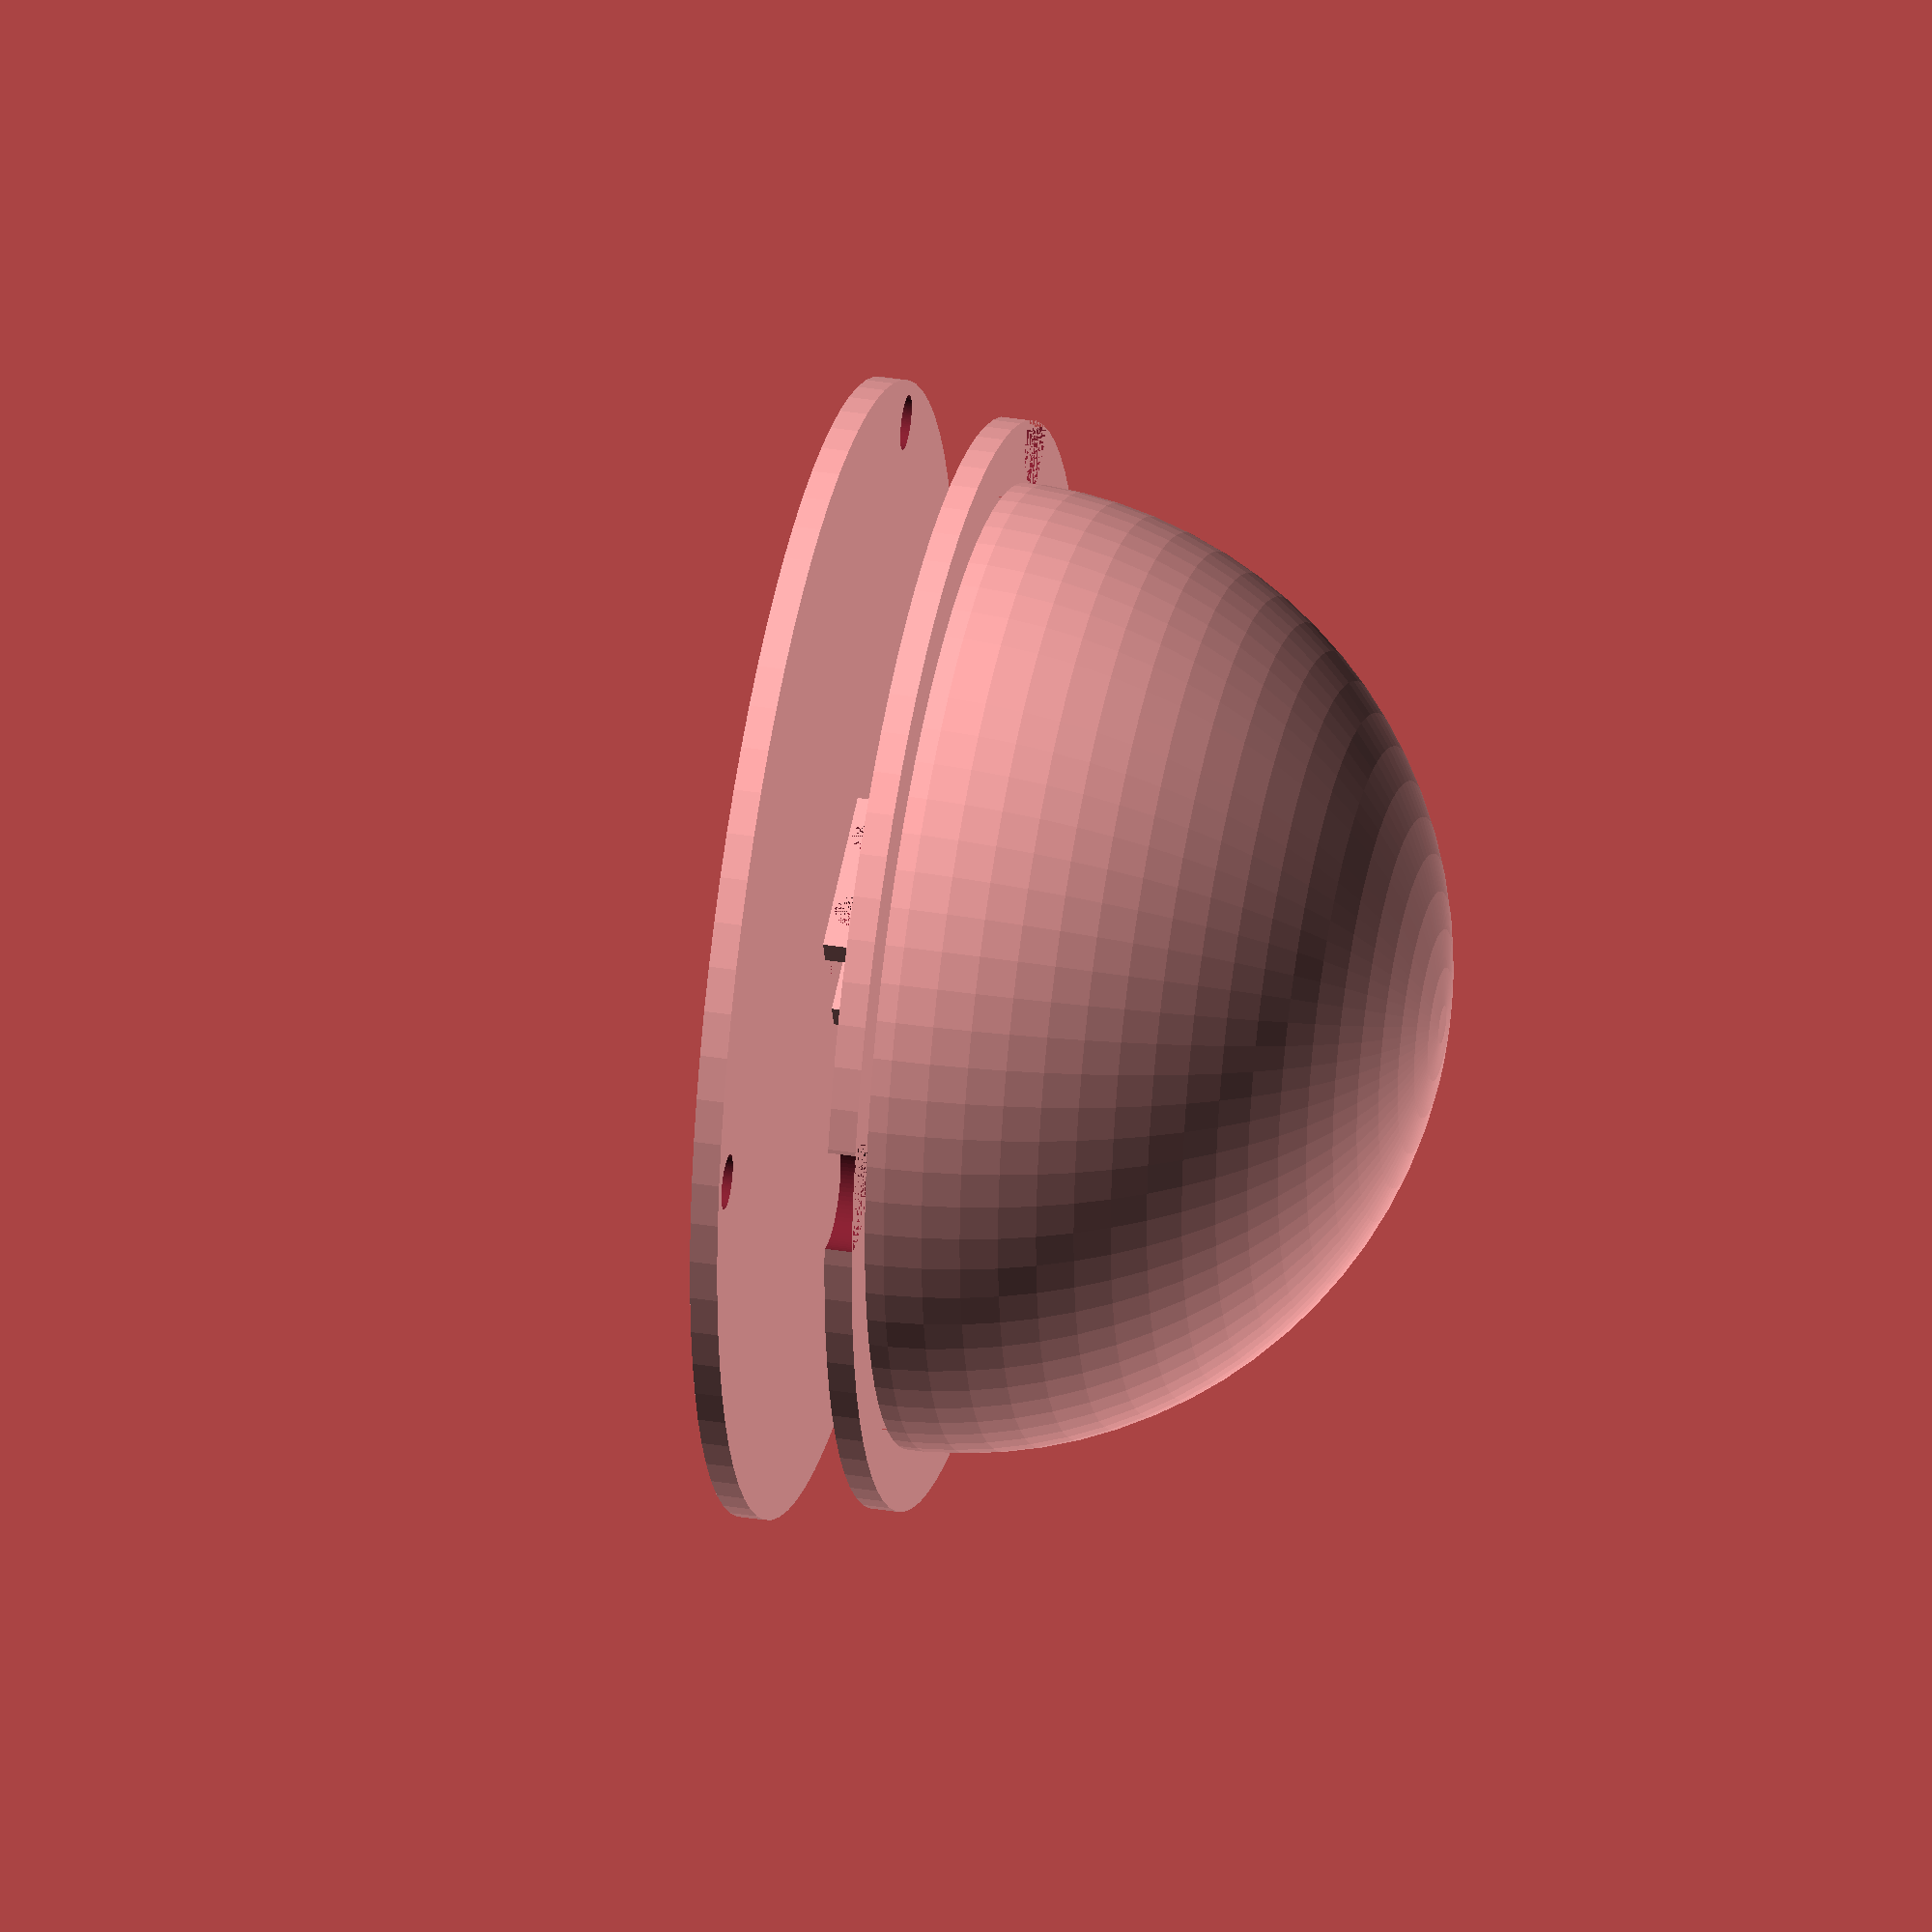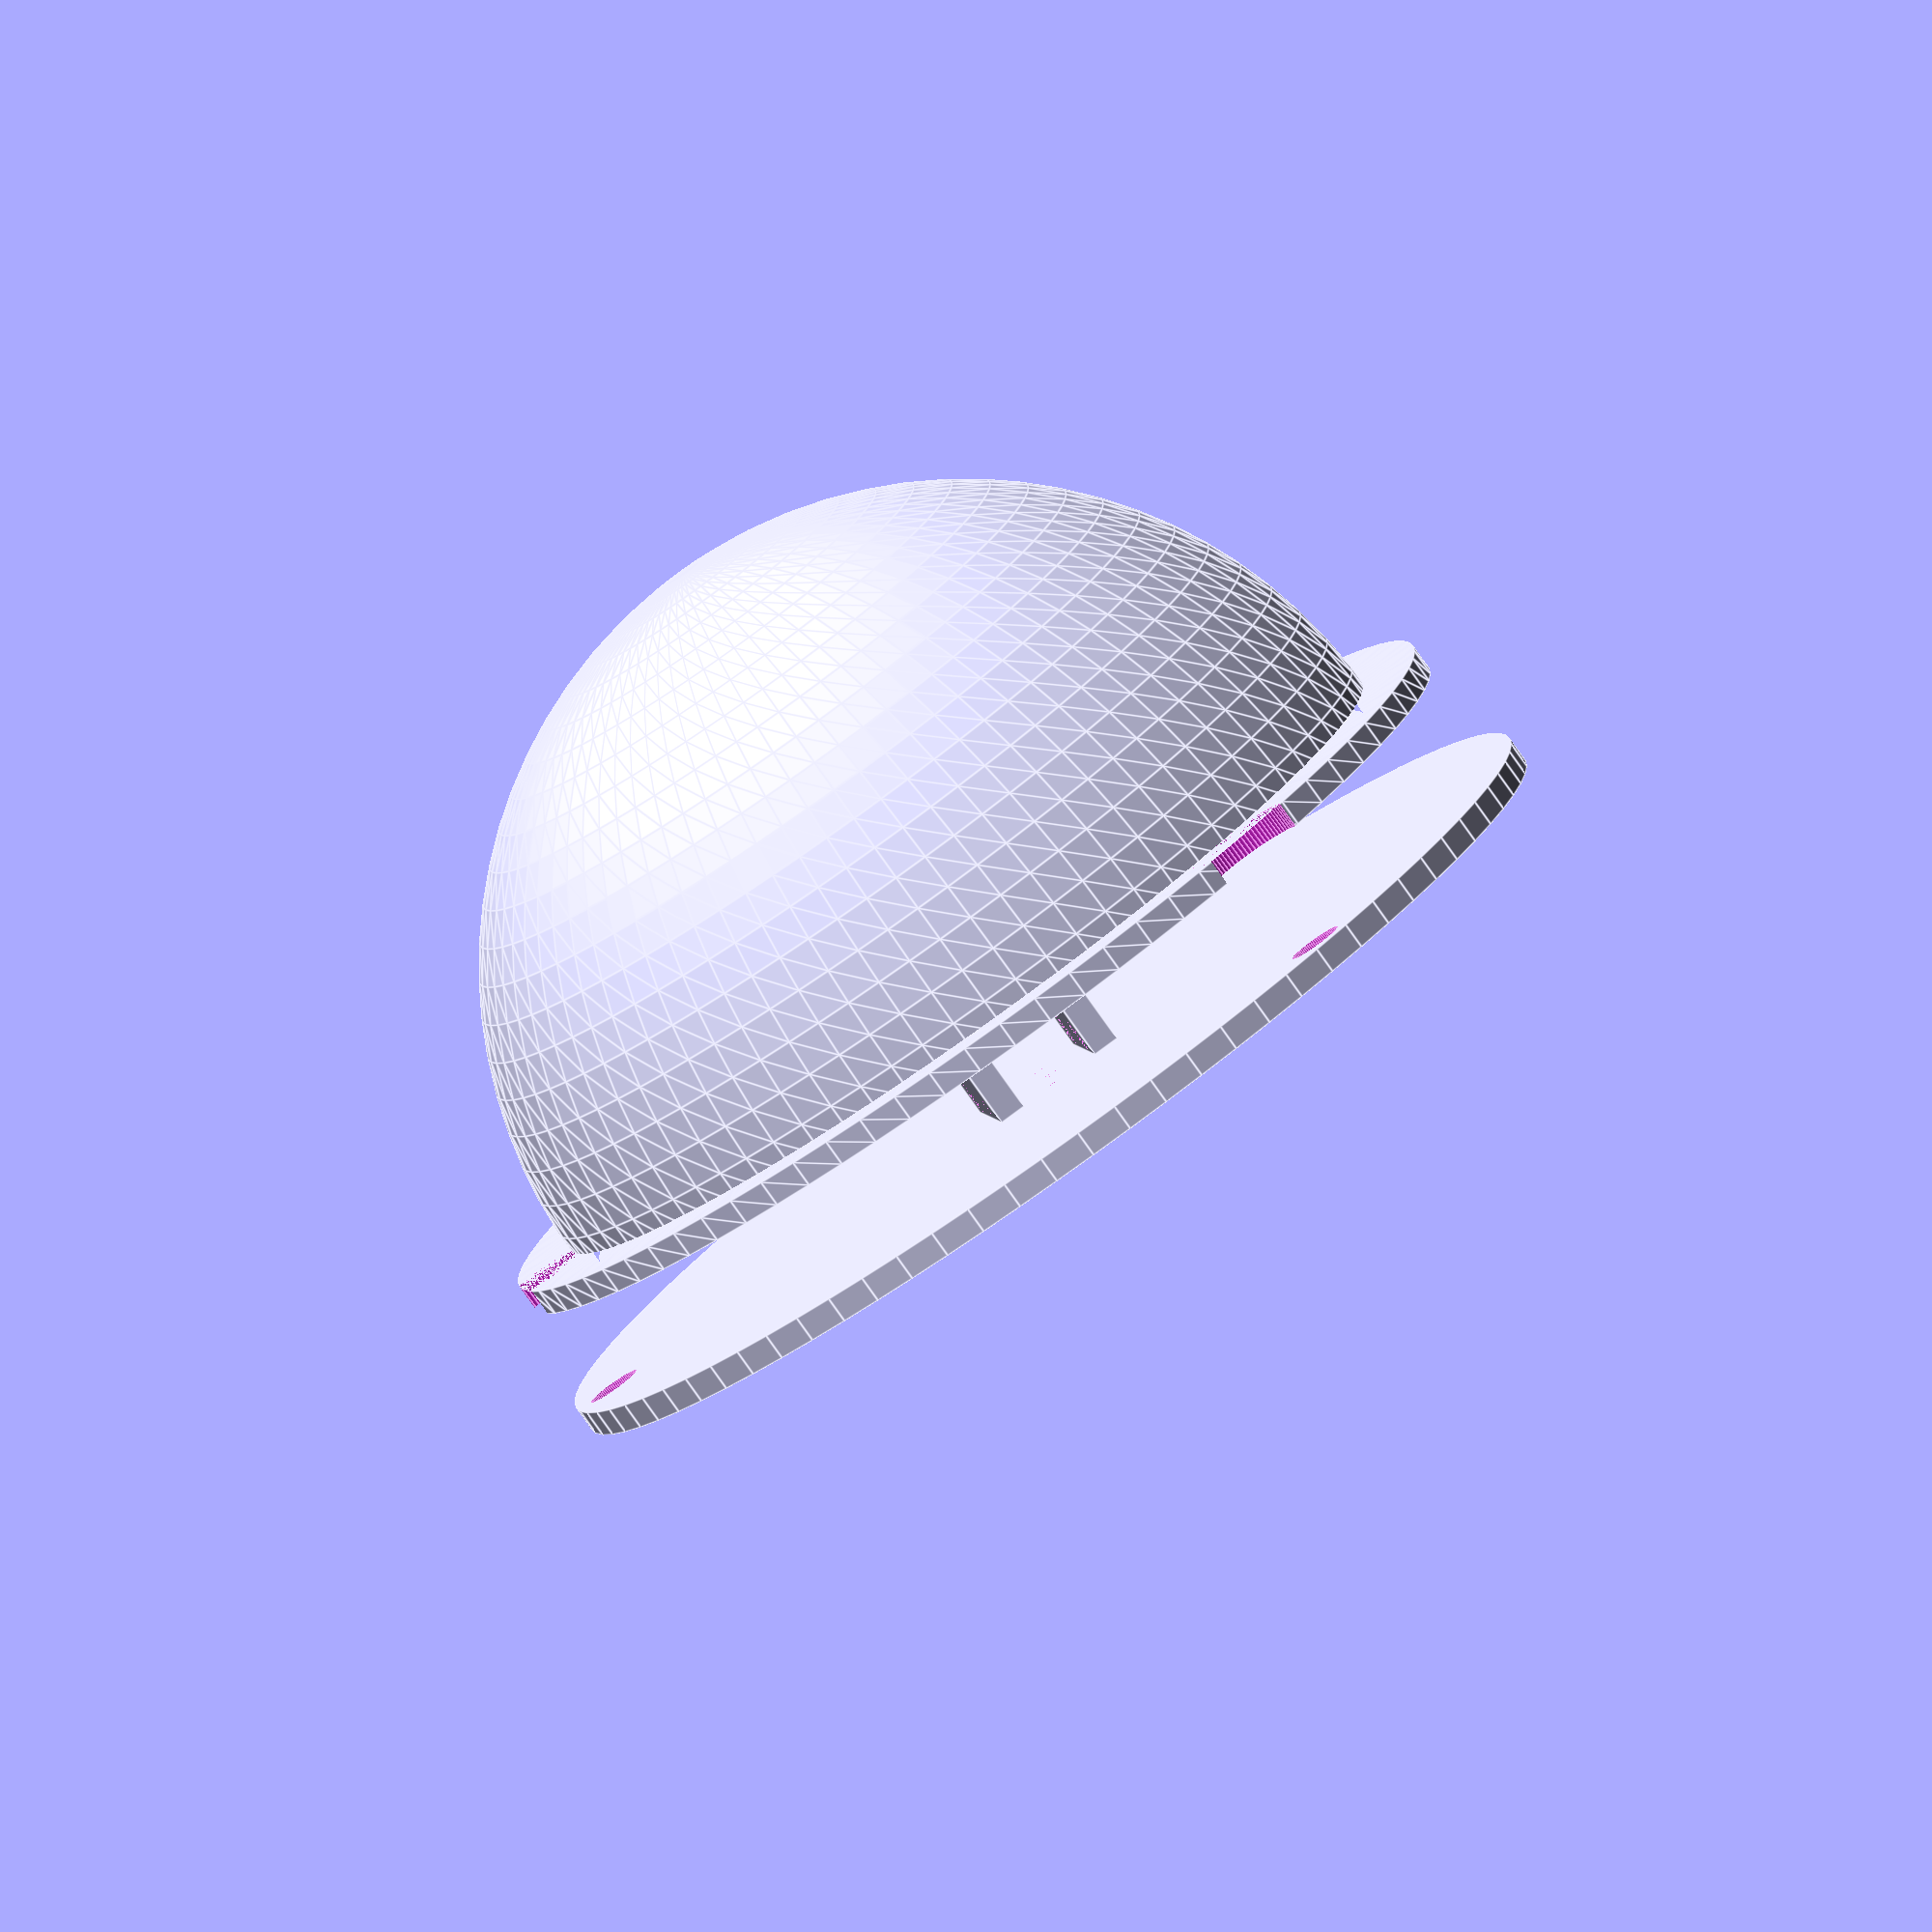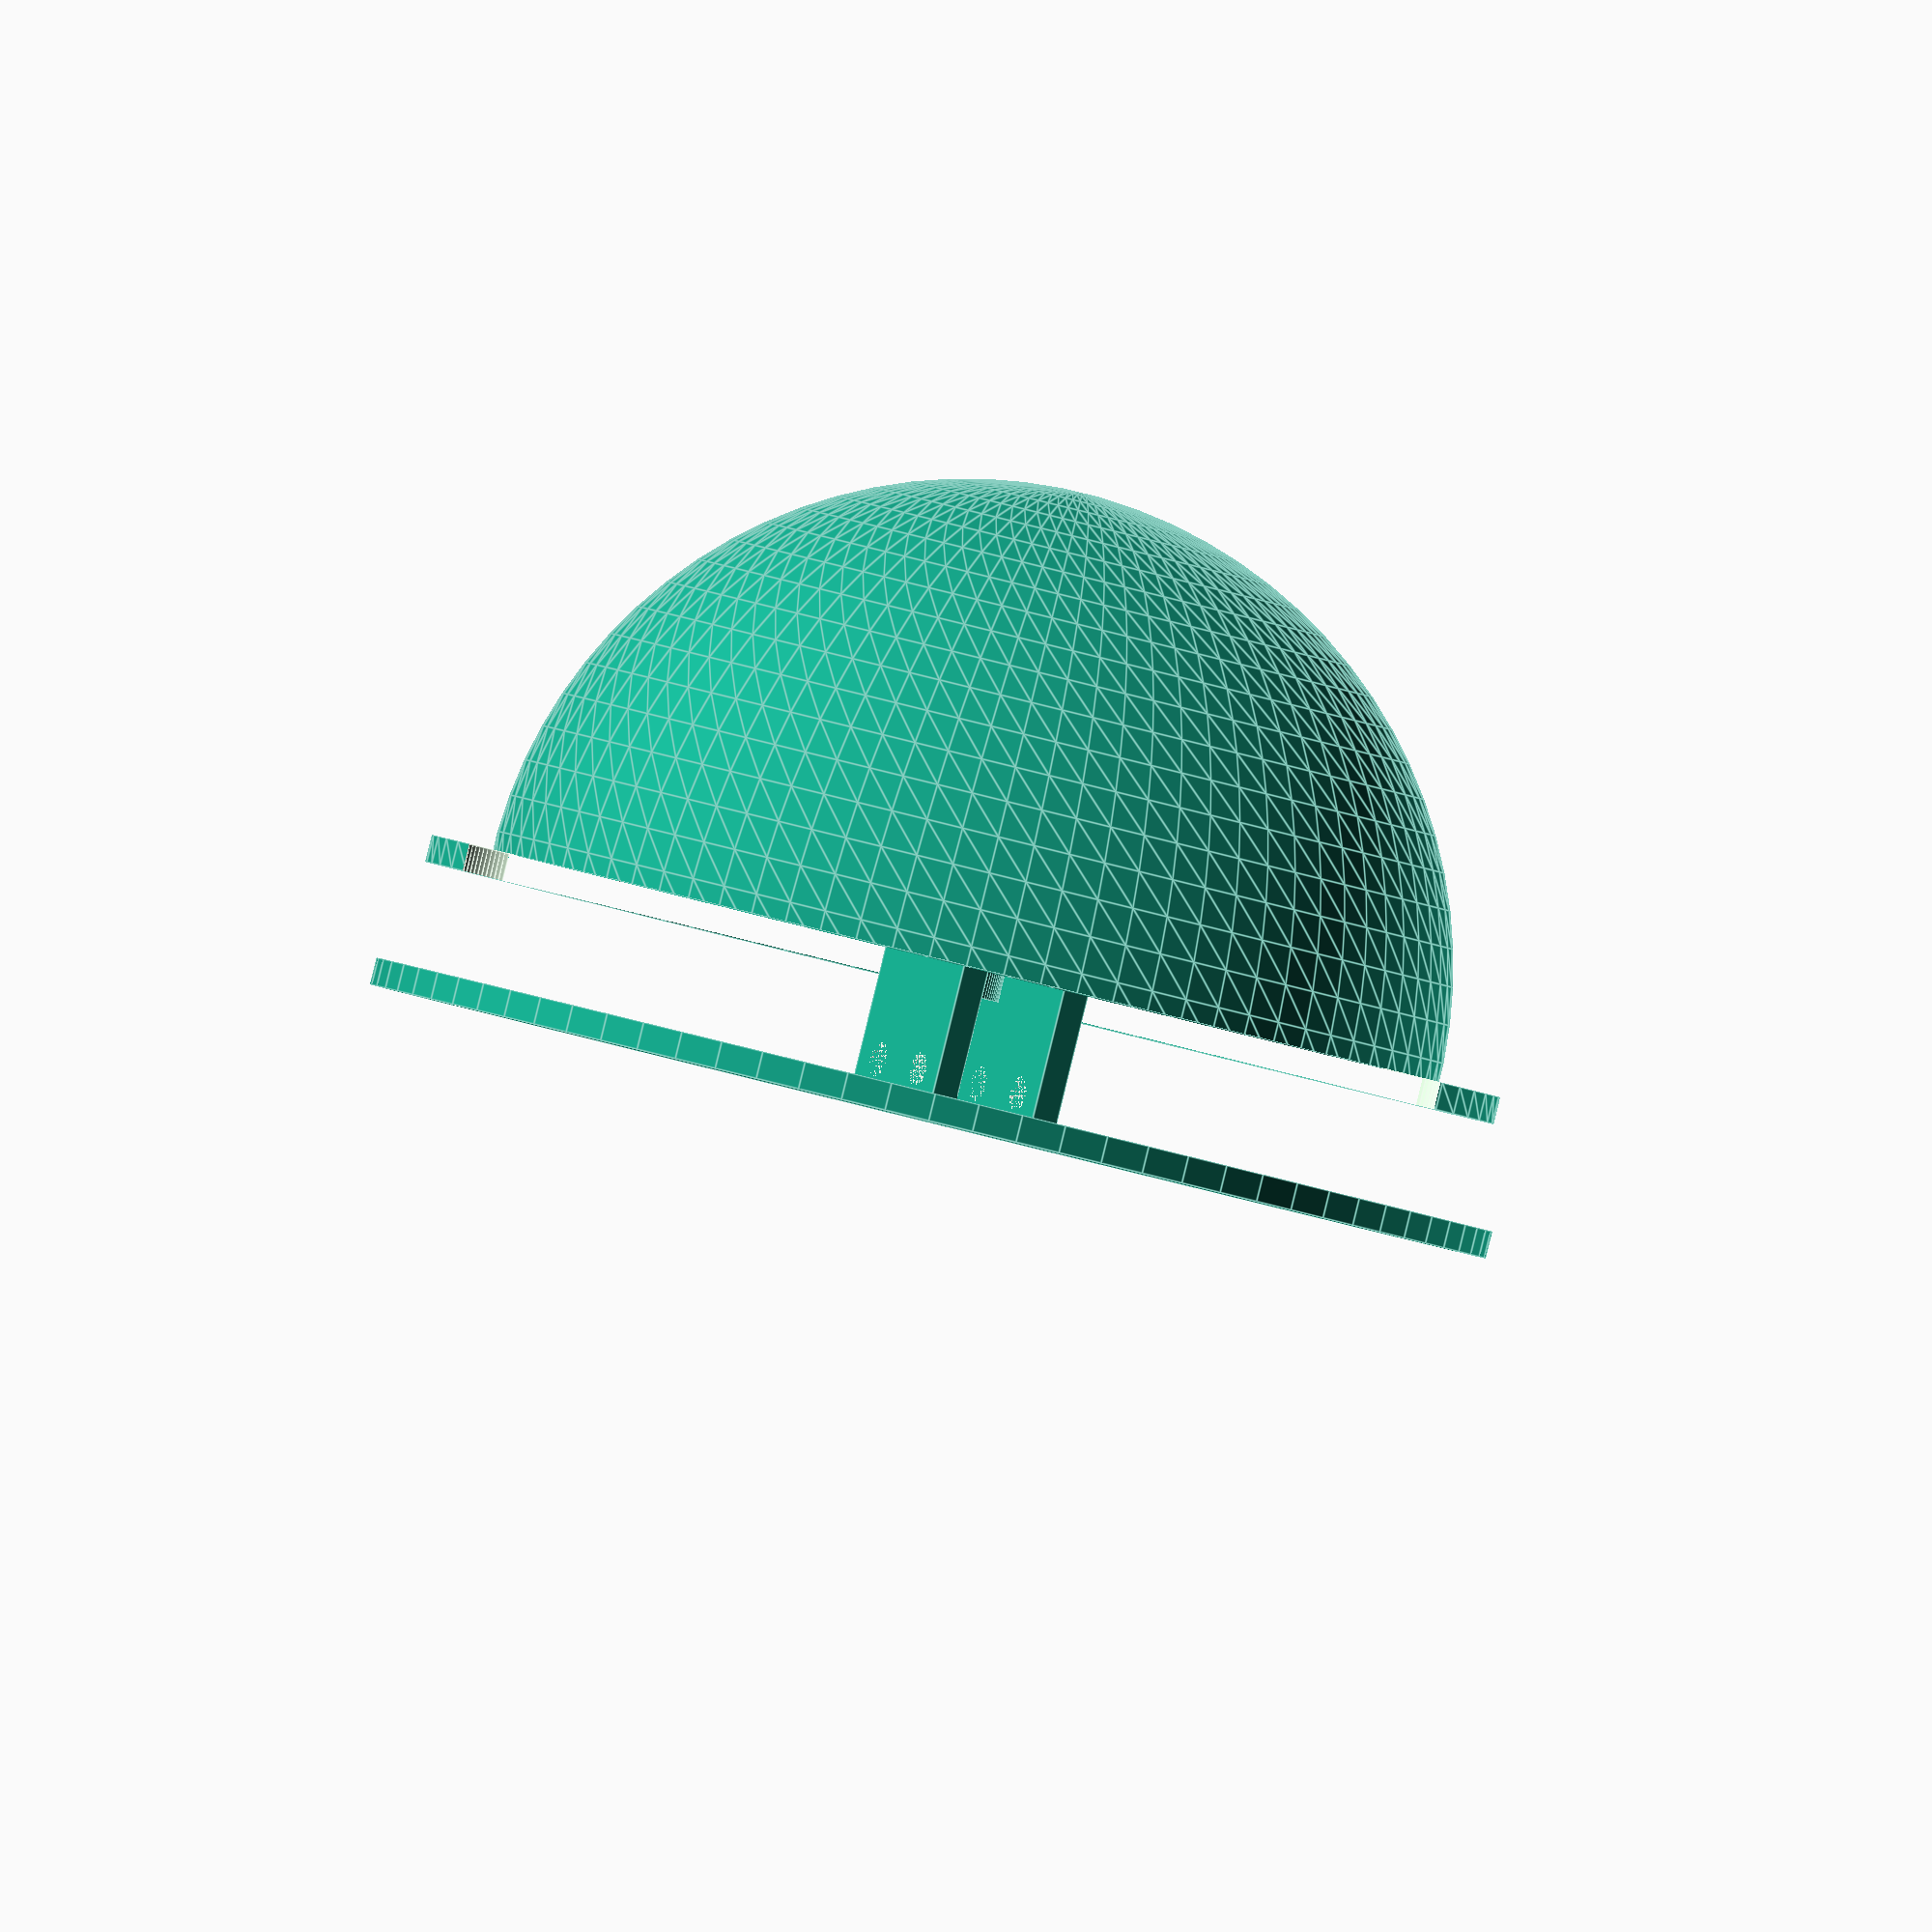
<openscad>
$fn=80;
sphereRadius=35;
thickness=1;
switchbaseheight=3.61;
switchtotalheight=9.5;
switchbuttondiameter=3.51;
switchtravel=.012 * 25.4;
switchlenwid=5.99;
meltage=.25;
ridge=6;
chamfer_radius =.75;
domeText="STOP";
microSwitch=true;
microSwitchHeight = 10;
microSwitchWidth = 5.8;
microSwitchLength = 12.8;
domeLength = len(domeText);

outerdiam = (sphereRadius + ridge  + meltage)*2;
innerdiam = (sphereRadius + ridge - meltage)*2-thickness;

module base() {
	union() {
		 difference() {
			translate([0,0,thickness]) cylinder(d=outerdiam,h=switchtotalheight+thickness);
			translate([0,0,thickness]) cylinder(d=innerdiam,h=switchtotalheight+thickness);
			rotate([0,0,90])translate([innerdiam/2-thickness,0,switchtotalheight]) rotate([0,90,0]) cylinder(d=thickness*2,h=3);
		}

		difference() {
			linear_extrude(thickness*2) difference() {
				circle(outerdiam/2);
				circle(sphereRadius+meltage);
			}
			// chamfer
			rotate_extrude() translate([outerdiam/2-chamfer_radius*2, 0, switchtotalheight+thickness*2-chamfer_radius*2]) difference() {
				square(chamfer_radius*2);
				translate([0,chamfer_radius*2]) circle(chamfer_radius*2);
			}
		}
		
		render(2) for (angle=[0:120:359]) difference() {
			rotate(angle) translate([(innerdiam-ridge)/2+thickness,0,thickness]) cylinder(d=5.5,h=switchtotalheight+thickness);
			rotate(angle) translate([(innerdiam-ridge)/2+thickness,0,thickness*2]) cylinder(d=4,h=switchtotalheight);
		}
	}
}

module dome() {
	translate([0,0,-thickness*2]) union() {
		difference() {
			sphere(r=sphereRadius);
			sphere(r=sphereRadius-thickness);
			translate([-sphereRadius,-sphereRadius,0]) cube([2*sphereRadius,2*sphereRadius,sphereRadius]);
		}
		difference() {
			translate([0,0,-sphereRadius+thickness/2]) cylinder(d=switchbuttondiameter+thickness*2+meltage,h=sphereRadius+thickness*2-meltage*2);
			translate([0,0,thickness*2-switchtravel-meltage/2]) cylinder(d=switchbuttondiameter+meltage,h=switchtravel+meltage);
			if (microSwitch) {
				render(2) translate([0,0,-microSwitchHeight]) {
					rotate_extrude() polygon(points=[[.5,0],[switchbuttondiameter+thickness*2+meltage,3],[switchbuttondiameter+thickness*2+meltage,0]]);
				}
			}
		}
	
		difference() {
			linear_extrude(thickness*2) difference() {
				circle(sphereRadius+ridge-thickness-meltage*2);
				circle(sphereRadius-thickness-meltage);
			}
			for (angle=[0:120:359]) difference() {
			rotate(angle) translate([(innerdiam-ridge)/2+thickness,0,0]) cylinder(d=ridge+thickness*2,h=switchtotalheight+thickness);
			}
		}

			for (idx = [0:domeLength]) {
				rotate([-4,205-idx*55/domeLength,0]) translate([0,0,sphereRadius-thickness/2]) rotate([-5,7,180]) linear_extrude(thickness*2+meltage) text(t=domeText[idx],font="LiberationMono",size=10);
			}
	}
}

module switch() {
	union() {
		translate([-switchlenwid/2 -meltage,-switchlenwid/2-meltage,0]) cube([switchlenwid+meltage*2,switchlenwid+meltage*2,switchbaseheight]);
		translate([-switchlenwid/2 -meltage-2.2,-switchlenwid/2-meltage+1.1,0]) cube([2.2,1.1,1]);
		translate([-switchlenwid/2 -meltage-2.2,switchlenwid/2-meltage-1.1,0]) cube([2.2,1.1,1]);
		translate([switchlenwid/2 +meltage,-switchlenwid/2-meltage+1.1,0]) cube([2.2,1.1,1]);
		translate([switchlenwid/2 +meltage,switchlenwid/2-meltage-1.1,0]) cube([2.2,1.1,1]);
		cylinder(d=switchbuttondiameter, h=switchtotalheight);
	}
}

module bottom() {
	difference() {
		union() {
			cylinder(d=outerdiam, h=thickness*2);
			if (microSwitch) {
				translate([-thickness,-microSwitchLength/2,0]) {
					translate([-microSwitchWidth/2 - meltage - thickness,microSwitchLength/2-3,thickness*2]) cube([thickness*2,microSwitchLength,microSwitchHeight]);
					translate([microSwitchWidth/2 + meltage + thickness,microSwitchLength/2-3,thickness*2]) cube([thickness*2,microSwitchLength,microSwitchHeight]);
				}
			}
		}
		for (angle=[0:120:359]) difference() {
			rotate(angle) translate([(innerdiam-ridge)/2+thickness,0,0]) cylinder(d=4,h=switchtotalheight);
		}
		if (microSwitch) {
			translate([0,-1.32-meltage/2,0]) cylinder(r=.6+meltage,h=thickness*2);
			translate([0,3.76-meltage/2,0]) cylinder(r=.6+meltage,h=thickness*2);
			translate([0,8.84-meltage/2,0]) cylinder(r=.6+meltage,h=thickness*2);
			translate([-microSwitchWidth/2 - meltage - thickness*2,.15,1.5+thickness*2]) rotate([0,90,0]) cylinder(r=1+meltage,h=thickness*2);
			translate([microSwitchWidth/2 + meltage,.15,1.5+thickness*2]) rotate([0,90,0]) cylinder(r=1+meltage,h=thickness*2);
			translate([-microSwitchWidth/2 - meltage - thickness*2,6.65,1.5+thickness*2]) rotate([0,90,0]) cylinder(r=1+meltage,h=thickness*2);
			translate([microSwitchWidth/2 + meltage,6.65,1.5+thickness*2]) rotate([0,90,0]) cylinder(r=1+meltage,h=thickness*2);
		} else {
			#rotate([0,0,90])translate([0,0,thickness]) switch();
			translate([-switchlenwid/2 -meltage,-innerdiam/2+switchlenwid/2-thickness,thickness]) cube([switchlenwid+meltage*2,innerdiam/2-switchlenwid-meltage*2,1]);
		}
		
		translate([-innerdiam/2+18,innerdiam/2-15,thickness]) linear_extrude(thickness) text($fn=40, t="© 2014 Robert ◊",size=4,font="LiberationSans");
		translate([-innerdiam/2+15,innerdiam/2-22,thickness]) linear_extrude(thickness) text($fn=40, t="All Rights Reserved",size=4,font="LiberationSans");
	}
}

//base();
 translate([0,0,thickness*5]) dome();
translate([0,0,switchtotalheight+thickness*5]) rotate([180,0,0])  
	bottom();
//switch();
				
</openscad>
<views>
elev=144.6 azim=291.2 roll=78.0 proj=o view=solid
elev=261.5 azim=188.8 roll=324.6 proj=o view=edges
elev=270.1 azim=207.1 roll=13.8 proj=o view=edges
</views>
